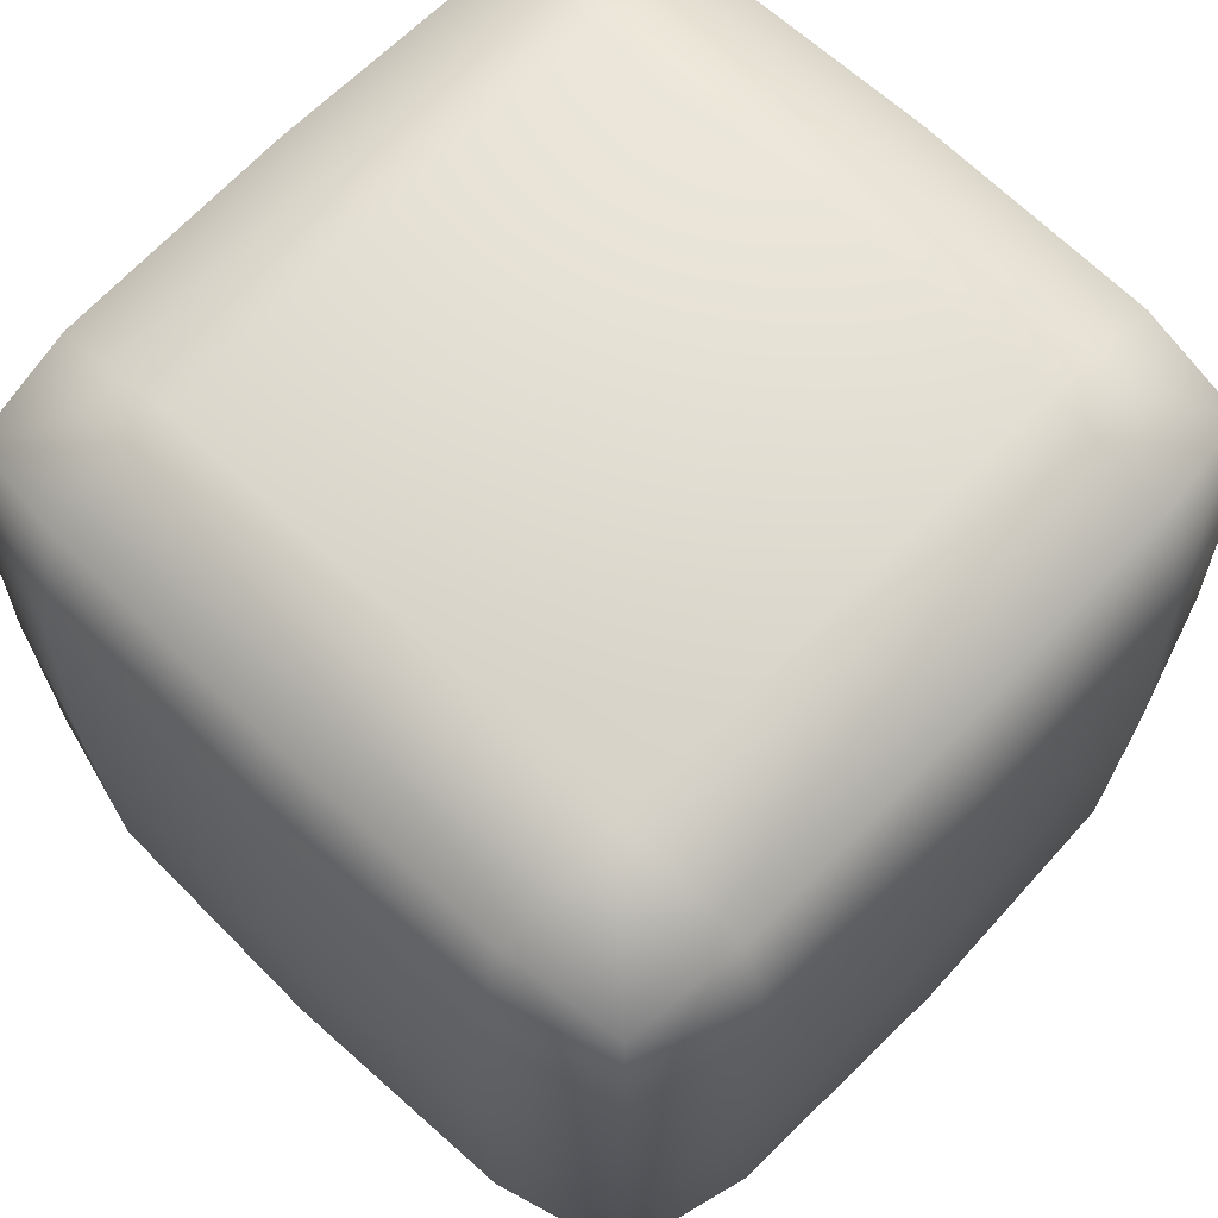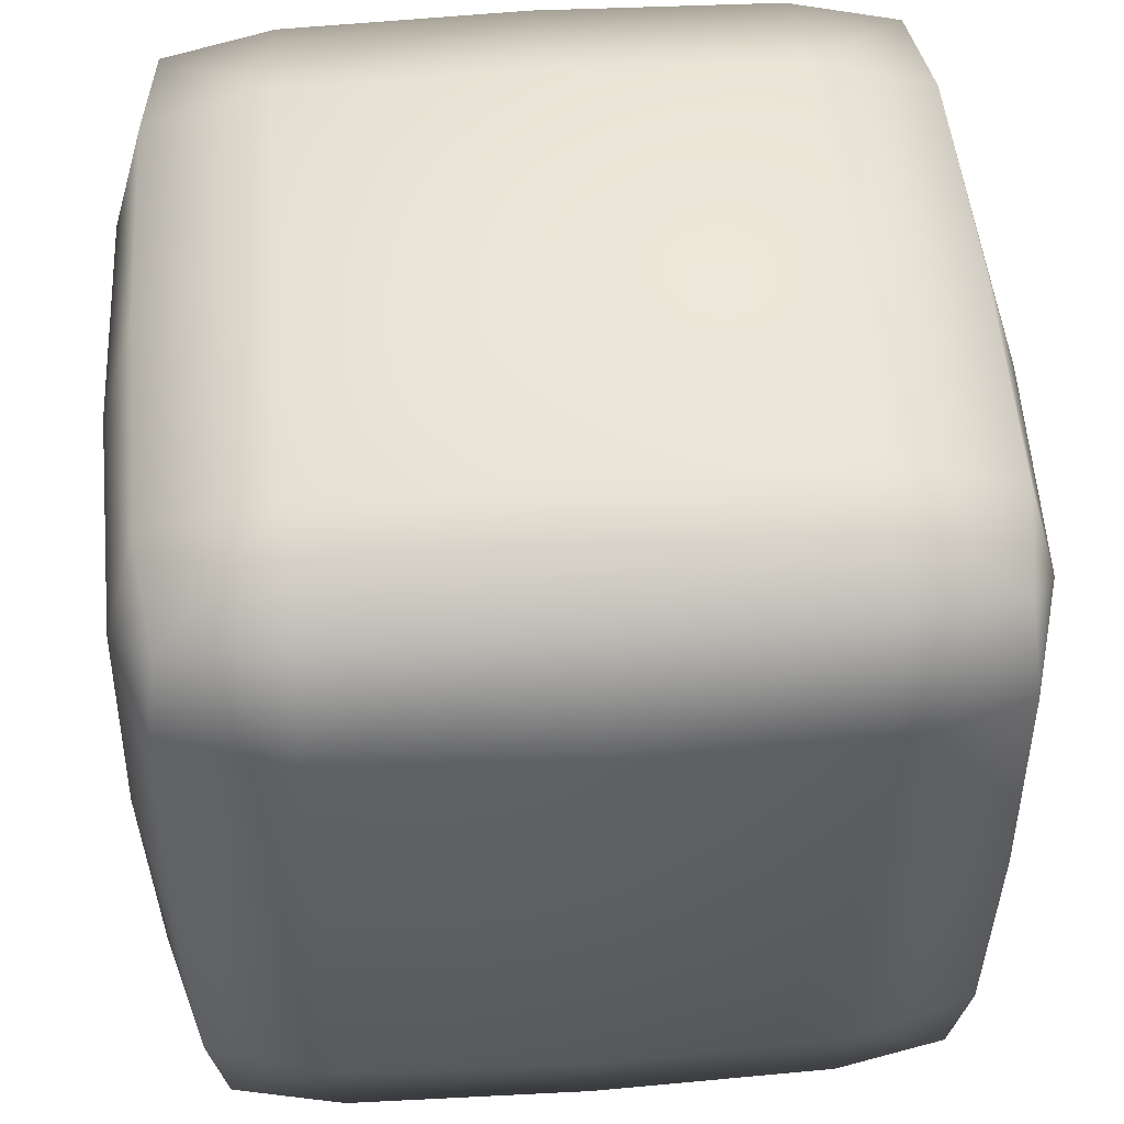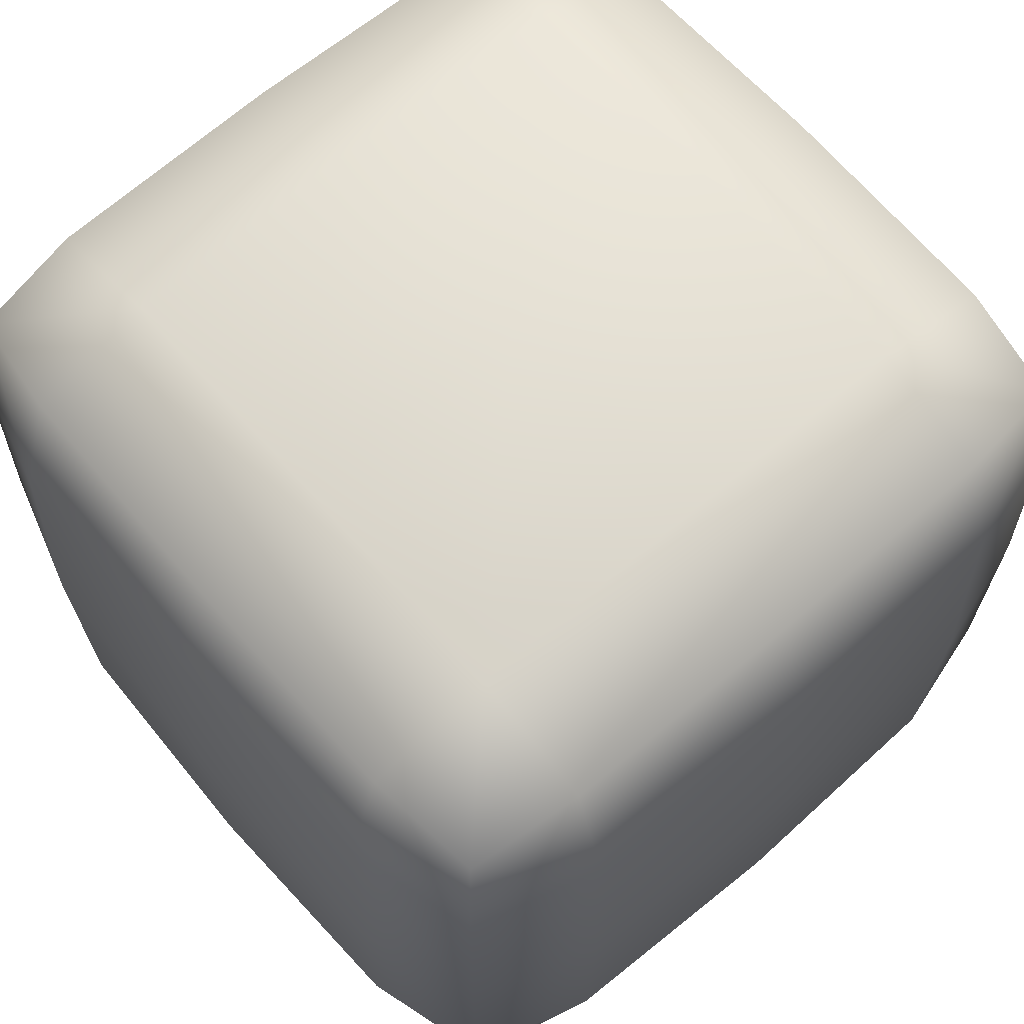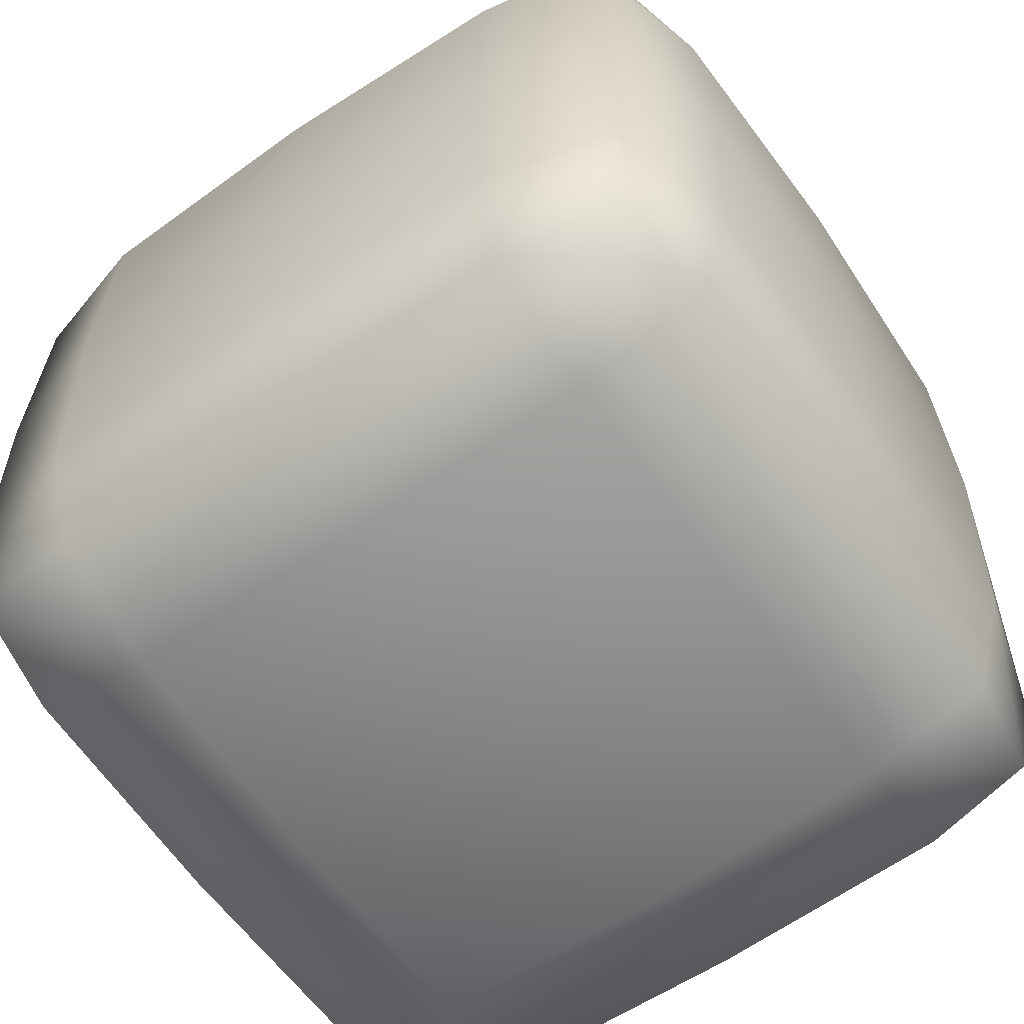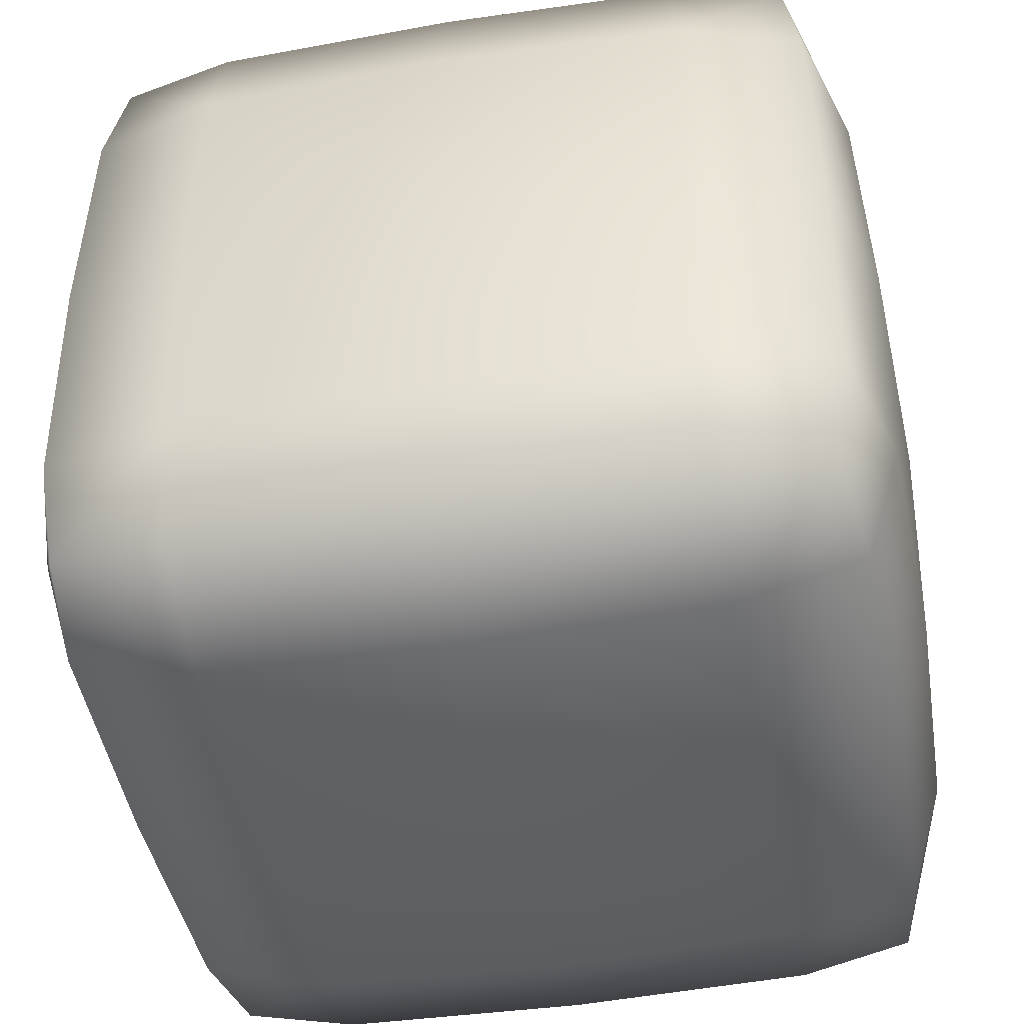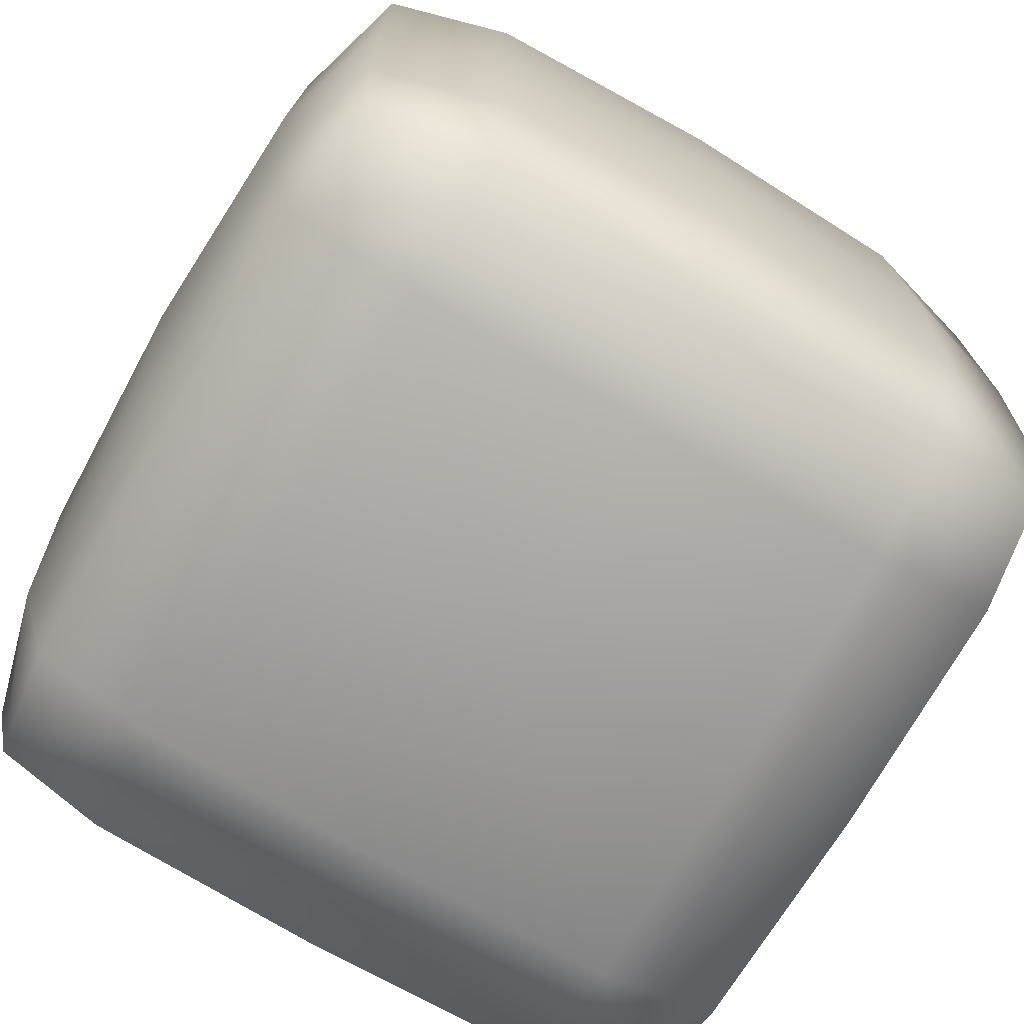
<metadata>
{"format":"obj","ext":"obj","renderer":"f3d","projection":"perspective","resolution":1024,"background":"white","views":[{"elev":66.3,"azim":133.7,"up":"+Z"},{"elev":51.3,"azim":-94.5,"up":"+Z"},{"elev":65.7,"azim":-40.9,"up":"+Y"},{"elev":-61.9,"azim":-145.2,"up":"+Z"},{"elev":-45.5,"azim":100.7,"up":"+Y"},{"elev":-72.2,"azim":-120.5,"up":"+Y"}]}
</metadata>
<code>
o Cube
v 0.5712 0.5712 -0.9454
v 0.5712 0.9454 -0.5712
v 0.9454 0.5712 -0.5712
v 0.5712 -0.9454 -0.5712
v 0.5712 -0.5712 -0.9454
v 0.9454 -0.5712 -0.5712
v 0.9454 0.5712 0.5712
v 0.5712 0.9454 0.5712
v 0.5712 0.5712 0.9454
v 0.9454 -0.5712 0.5712
v 0.5712 -0.5712 0.9454
v 0.5712 -0.9454 0.5712
v -0.5712 0.5712 -0.9454
v -0.9454 0.5712 -0.5712
v -0.5712 0.9454 -0.5712
v -0.9454 -0.5712 -0.5712
v -0.5712 -0.5712 -0.9454
v -0.5712 -0.9454 -0.5712
v -0.9454 0.5712 0.5712
v -0.5712 0.5712 0.9454
v -0.5712 0.9454 0.5712
v -0.5712 -0.9454 0.5712
v -0.5712 -0.5712 0.9454
v -0.9454 -0.5712 0.5712
v 0.8624 0.5669 -0.8624
v 0.5669 0.8624 -0.8624
v 0.8624 0.8624 -0.5669
v 0.8624 -0.8624 -0.5669
v 0.5669 -0.8624 -0.8624
v 0.8624 -0.5669 -0.8624
v 0.8624 0.5669 0.8624
v 0.8624 0.8624 0.5669
v 0.5669 0.8624 0.8624
v 0.8624 -0.8624 0.5669
v 0.8624 -0.5669 0.8624
v 0.5669 -0.8624 0.8624
v -0.5669 0.8624 -0.8624
v -0.8624 0.5669 -0.8624
v -0.8624 0.8624 -0.5669
v -0.8624 -0.8624 -0.5669
v -0.8624 -0.5669 -0.8624
v -0.5669 -0.8624 -0.8624
v -0.8624 0.8624 0.5669
v -0.8624 0.5669 0.8624
v -0.5669 0.8624 0.8624
v -0.8624 -0.8624 0.5669
v -0.5669 -0.8624 0.8624
v -0.8624 -0.5669 0.8624
v -0.5737 -0.9633 0
v -0.9633 -0.5737 -0
v 0 -0.9633 -0.5737
v 0 -0.5737 -0.9633
v 0.9633 0 -0.5737
v 0.5737 0 -0.9633
v -0.5737 -0 0.9633
v -0.9633 0 0.5737
v 0.5737 0 0.9633
v 0.9633 0 0.5737
v -0.5737 -0 -0.9633
v -0.9633 0 -0.5737
v 0 0.9633 0.5737
v 0 0.5737 0.9633
v 0.5737 0.9633 0
v 0.9633 0.5737 -0
v -0 -0.9633 0.5737
v -0 -0.5737 0.9633
v -0.5737 0.9633 -0
v -0.9633 0.5737 0
v -0 0.9633 -0.5737
v -0 0.5737 -0.9633
v 0.5737 -0.9633 -0
v 0.9633 -0.5737 0
v 0 -0.9851 0
v -0.9851 0 -0
v -0 0 0.9851
v 0 0.9851 0
v 0.9851 0 0
v 0.8262 0.8262 -0.8262
v 0.8262 -0.8262 -0.8262
v 0.8262 0.8262 0.8262
v 0.8262 -0.8262 0.8262
v -0.8262 0.8262 -0.8262
v -0.8262 -0.8262 -0.8262
v -0.8262 0.8262 0.8262
v -0.8262 -0.8262 0.8262
v -0.871 -0.871 -0
v 0 -0.871 -0.871
v 0.871 0 -0.871
v -0.871 0 0.871
v 0.871 0 0.871
v -0.871 -0 -0.871
v 0 0.871 0.871
v 0.871 0.871 -0
v -0 -0.871 0.871
v -0.871 0.871 0
v -0 0.871 -0.871
v 0.871 -0.871 0
v 0 0 -0.9851
f 18 51 73 49
f 51 4 71 73
f 73 71 12 65
f 49 73 65 22
f 24 56 74 50
f 56 19 68 74
f 74 68 14 60
f 50 74 60 16
f 11 57 75 66
f 57 9 62 75
f 75 62 20 55
f 66 75 55 23
f 2 69 76 63
f 69 15 67 76
f 76 67 21 61
f 63 76 61 8
f 6 53 77 72
f 53 3 64 77
f 77 64 7 58
f 72 77 58 10
f 1 26 78 25
f 2 27 78 26
f 3 25 78 27
f 4 29 79 28
f 5 30 79 29
f 6 28 79 30
f 7 32 80 31
f 8 33 80 32
f 9 31 80 33
f 10 35 81 34
f 11 36 81 35
f 12 34 81 36
f 13 38 82 37
f 14 39 82 38
f 15 37 82 39
f 16 41 83 40
f 17 42 83 41
f 18 40 83 42
f 19 44 84 43
f 20 45 84 44
f 21 43 84 45
f 22 47 85 46
f 23 48 85 47
f 24 46 85 48
f 18 49 86 40
f 49 22 46 86
f 86 46 24 50
f 40 86 50 16
f 4 51 87 29
f 51 18 42 87
f 87 42 17 52
f 29 87 52 5
f 3 53 88 25
f 53 6 30 88
f 88 30 5 54
f 25 88 54 1
f 23 55 89 48
f 55 20 44 89
f 89 44 19 56
f 48 89 56 24
f 9 57 90 31
f 57 11 35 90
f 90 35 10 58
f 31 90 58 7
f 13 59 91 38
f 59 17 41 91
f 91 41 16 60
f 38 91 60 14
f 8 61 92 33
f 61 21 45 92
f 92 45 20 62
f 33 92 62 9
f 2 63 93 27
f 63 8 32 93
f 93 32 7 64
f 27 93 64 3
f 22 65 94 47
f 65 12 36 94
f 94 36 11 66
f 47 94 66 23
f 21 67 95 43
f 67 15 39 95
f 95 39 14 68
f 43 95 68 19
f 15 69 96 37
f 69 2 26 96
f 96 26 1 70
f 37 96 70 13
f 12 71 97 34
f 71 4 28 97
f 97 28 6 72
f 34 97 72 10
f 17 59 98 52
f 59 13 70 98
f 98 70 1 54
f 52 98 54 5

</code>
